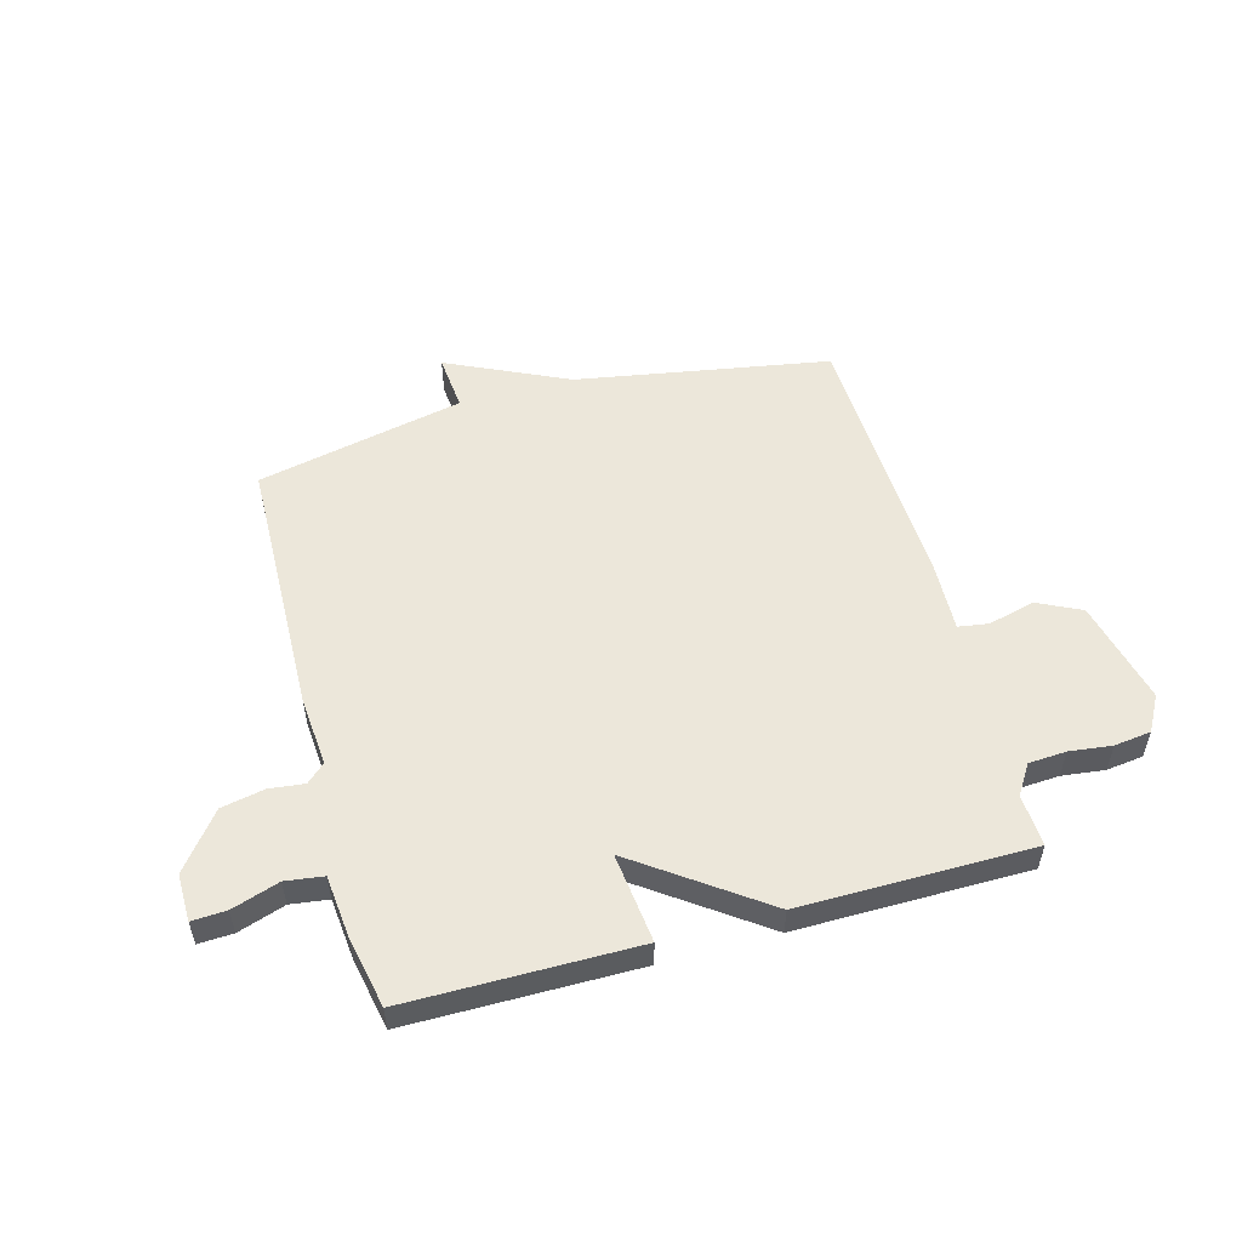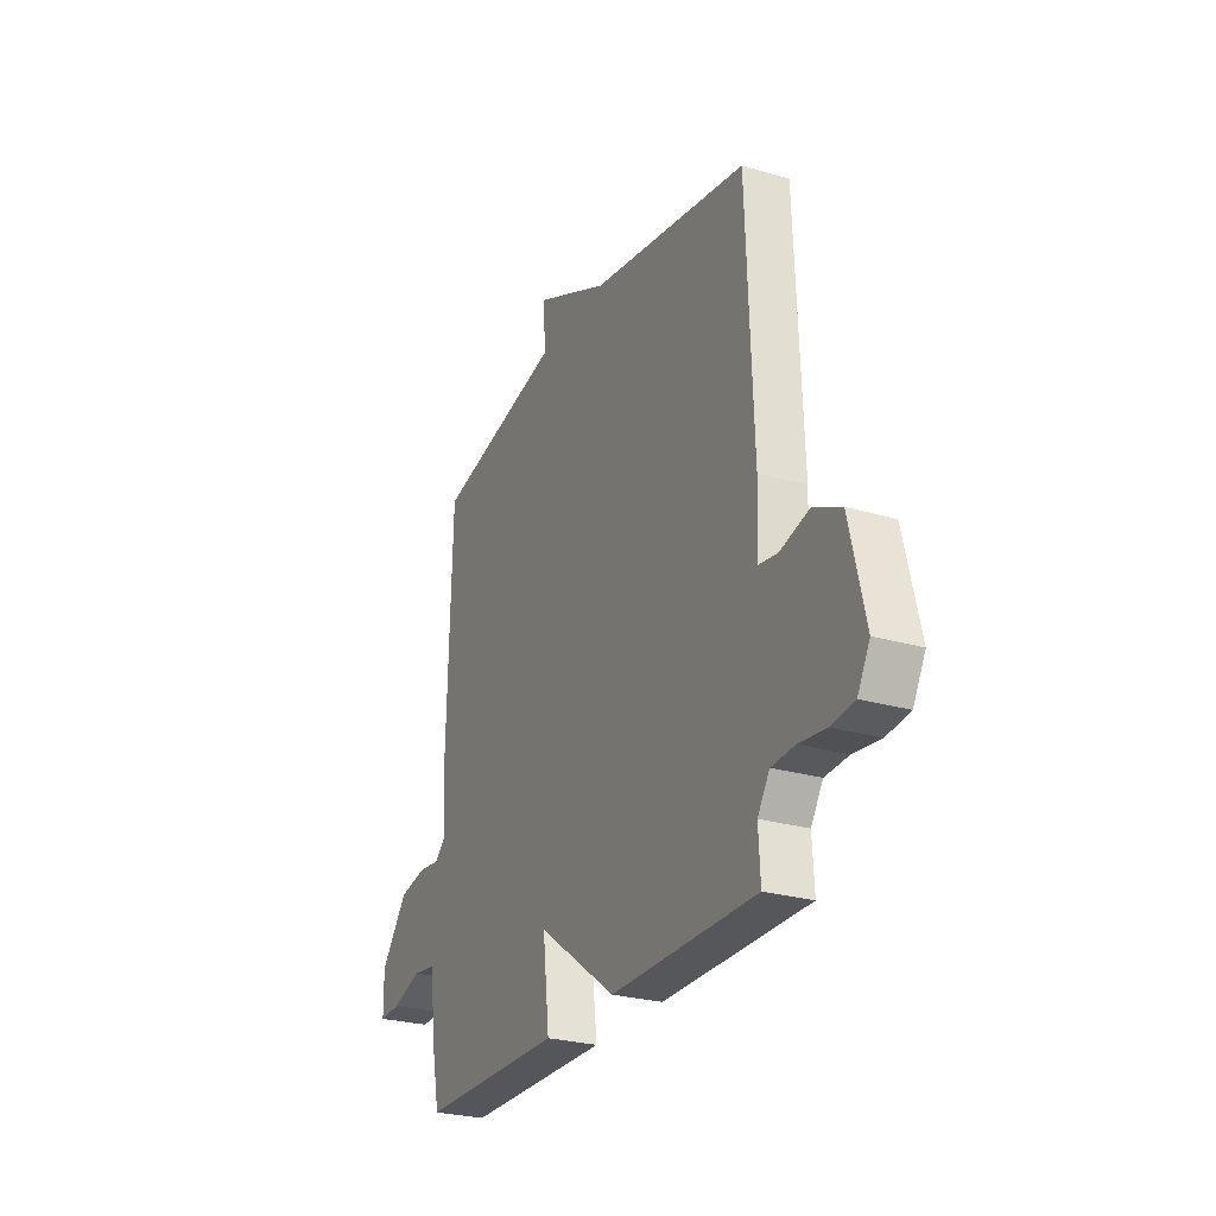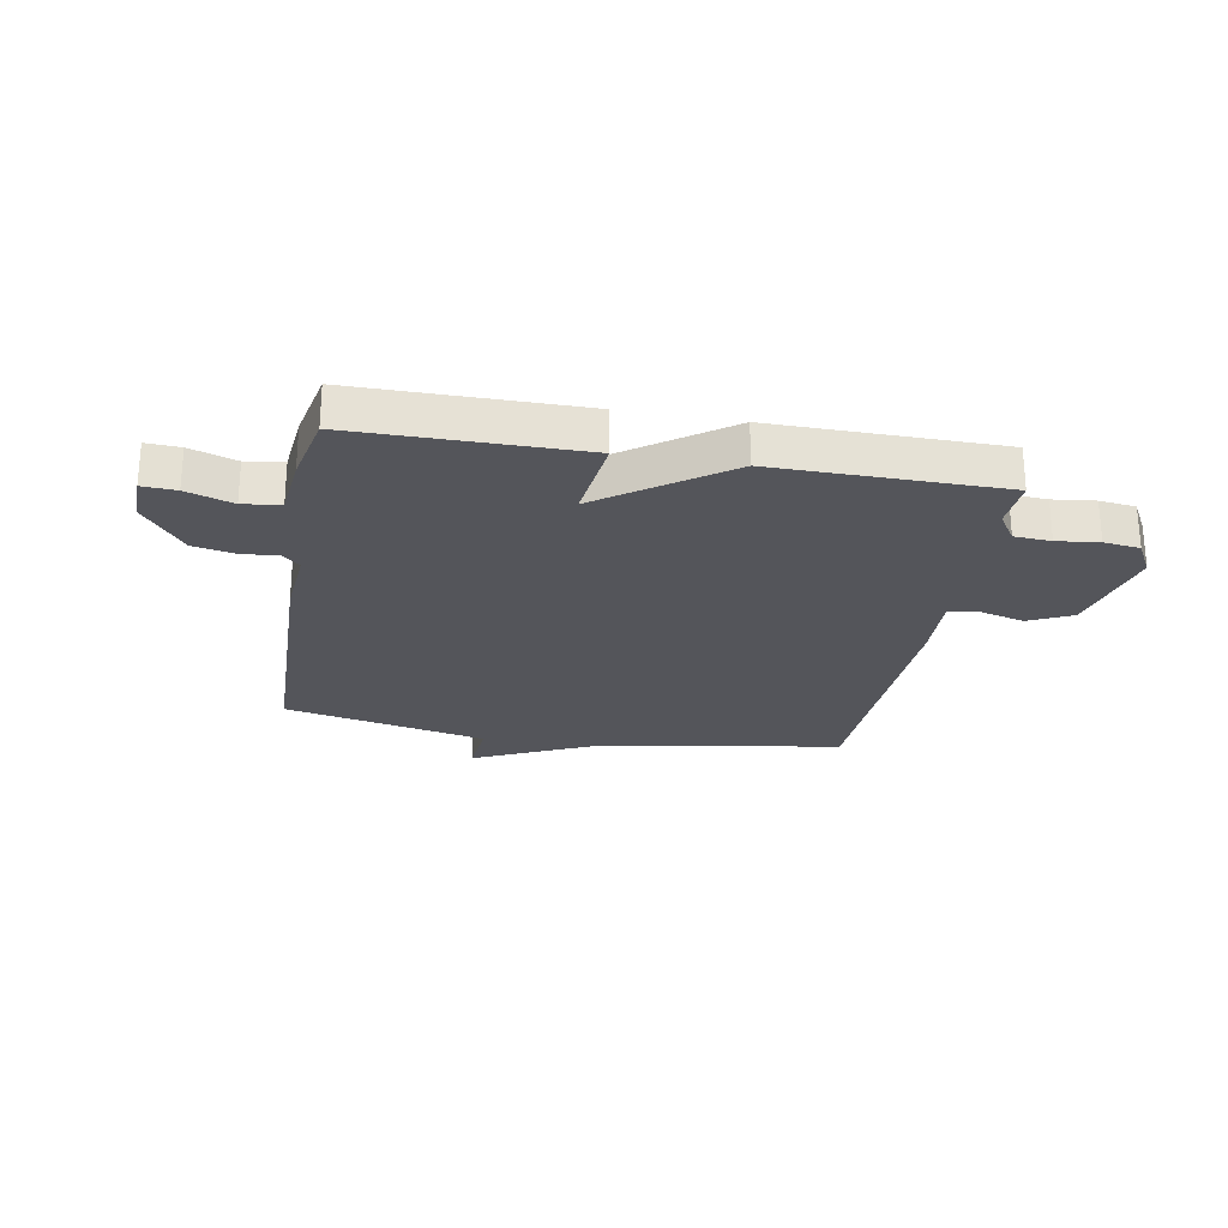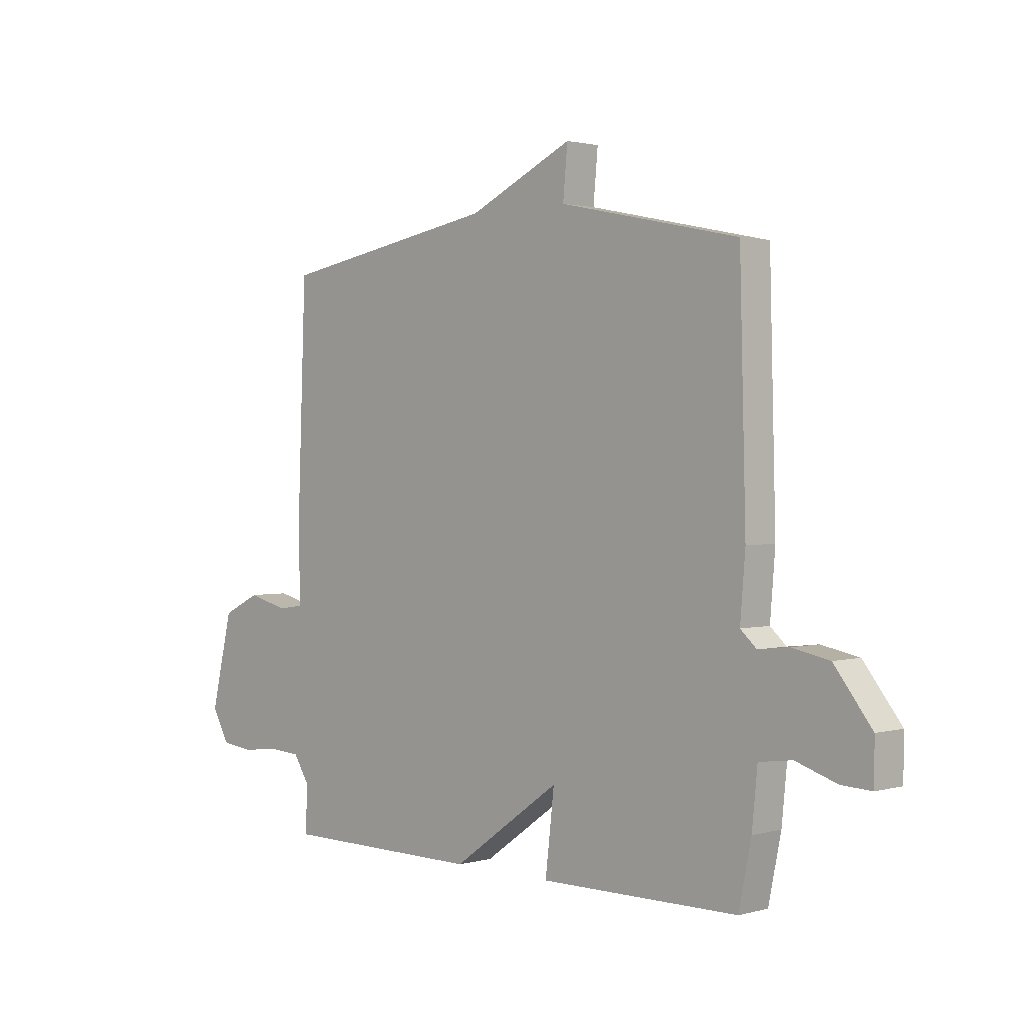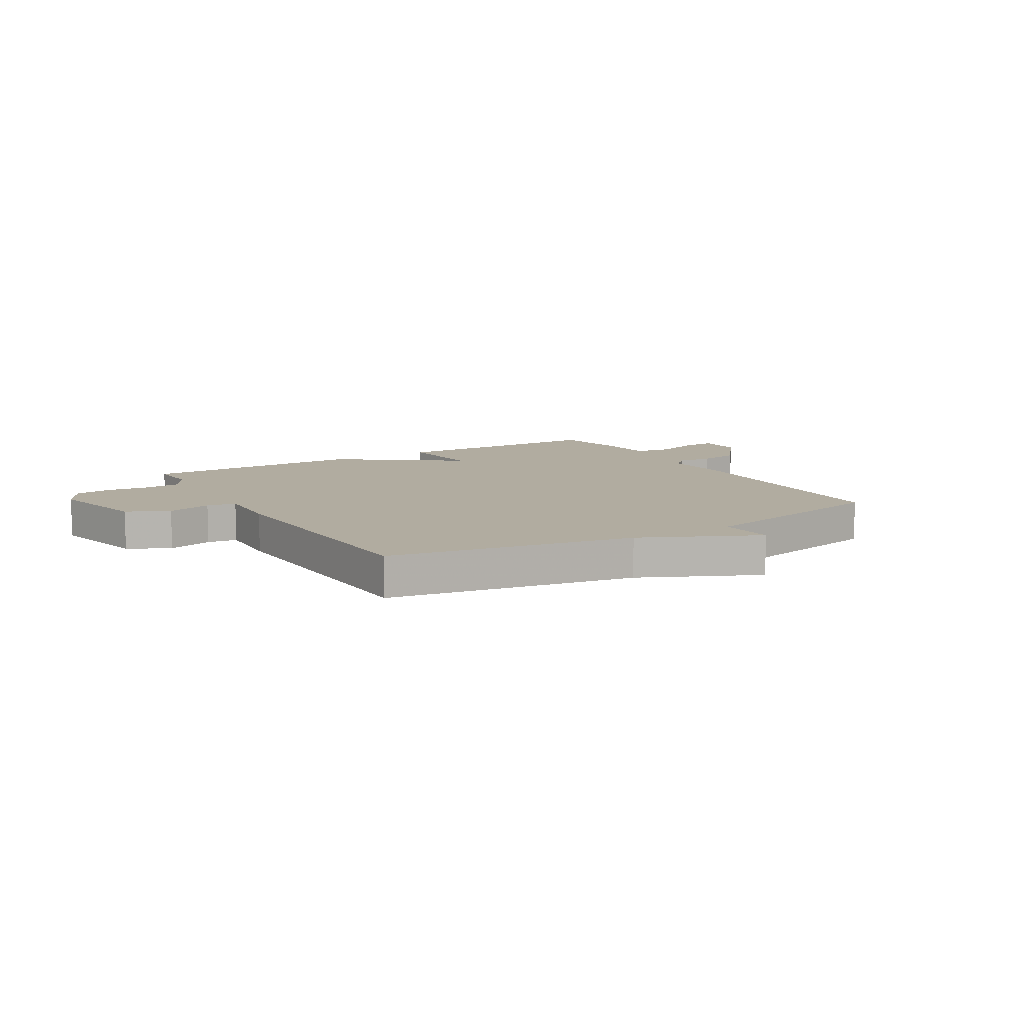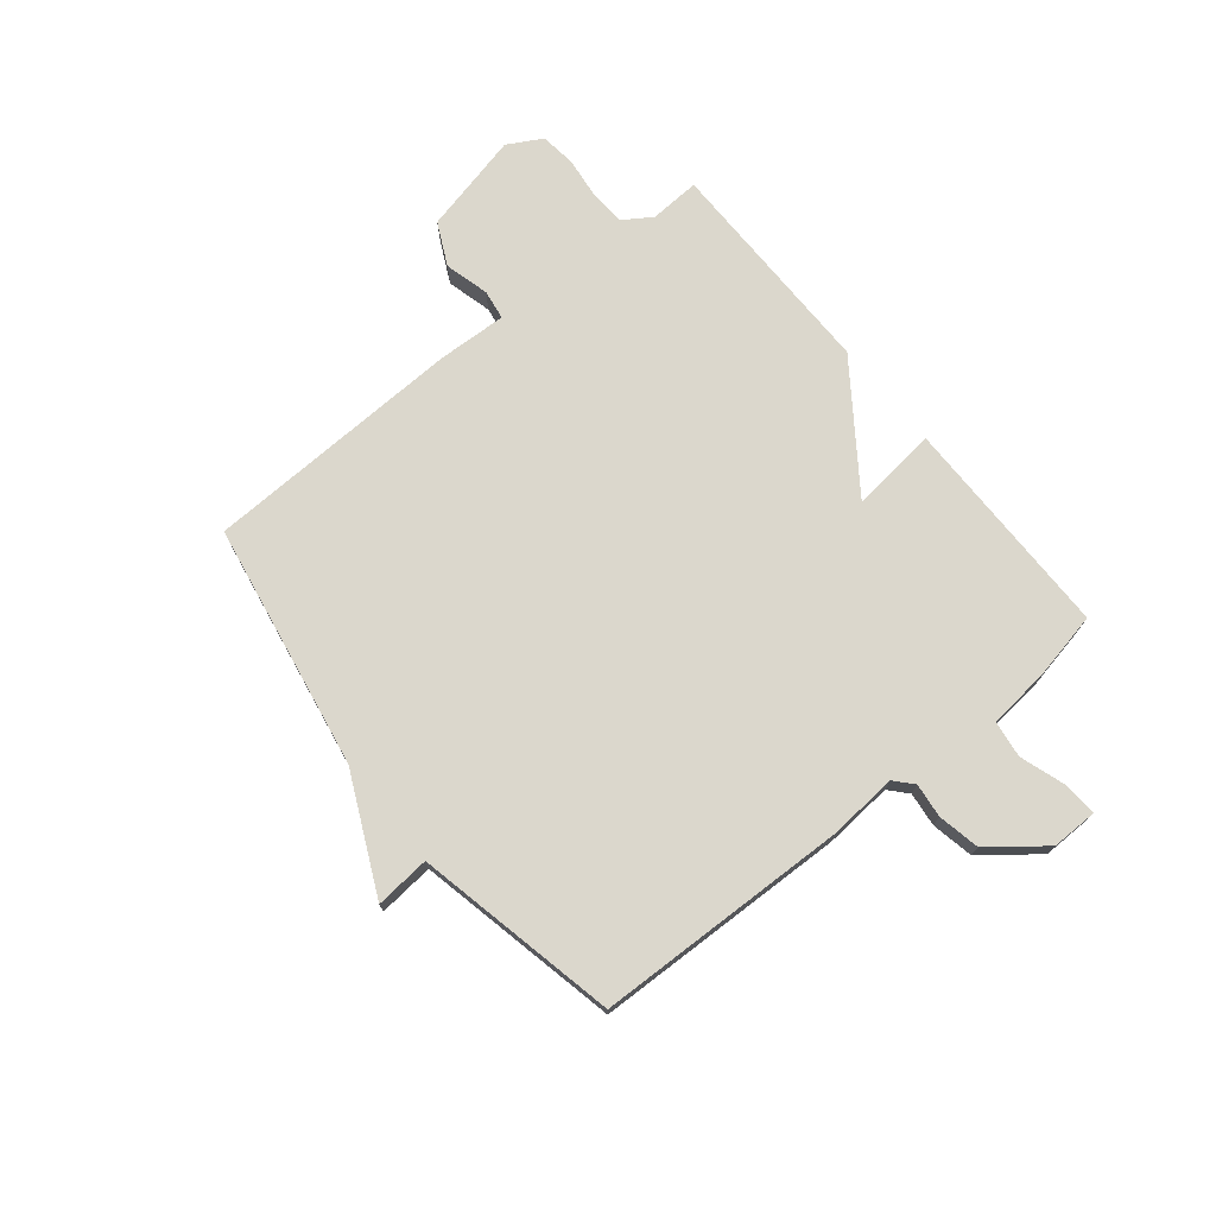
<metadata>
{"format":"obj","ext":"obj","renderer":"f3d","projection":"perspective","resolution":1024,"background":"white","views":[{"elev":54.1,"azim":164.6,"up":"+Y"},{"elev":-26.4,"azim":-114.8,"up":"+Z"},{"elev":-25.0,"azim":169.8,"up":"+Y"},{"elev":1.5,"azim":45.2,"up":"+Z"},{"elev":10.1,"azim":-30.8,"up":"+Y"},{"elev":73.2,"azim":51.0,"up":"+Y"}]}
</metadata>
<code>
v 0.5 0.07 -0.5
v 0.102 0.07 -0.502
v 0.12 0.07 -0.346
v -0.098 0.07 -0.502
v -0.5 0.07 -0.5
v -0.495 0.07 -0.41
v -0.528 0.07 -0.359
v -0.593 0.07 -0.355
v -0.667 0.07 -0.364
v -0.731 0.07 -0.356
v -0.765 0.07 -0.295
v -0.722 0.07 -0.114
v -0.646 0.07 -0.077
v -0.566 0.07 -0.098
v -0.513 0.07 -0.09
v -0.518 0.07 0.033
v -0.5 0.07 0.5
v -0.06 0.07 0.577
v 0.149 0.07 0.675
v 0.14 0.07 0.577
v 0.5 0.07 0.5
v 0.512 0.07 0.048
v 0.502 0.07 -0.075
v 0.534 0.07 -0.104
v 0.595 0.07 -0.097
v 0.67 0.07 -0.112
v 0.745 0.07 -0.208
v 0.744 0.07 -0.29
v 0.684 0.07 -0.287
v 0.602 0.07 -0.26
v 0.536 0.07 -0.269
v 0.525 0.07 -0.378
v 0.5 0 -0.5
v 0.102 0 -0.502
v 0.12 0 -0.346
v -0.098 0 -0.502
v -0.5 0 -0.5
v -0.495 0 -0.41
v -0.528 0 -0.359
v -0.593 0 -0.355
v -0.667 0 -0.364
v -0.731 0 -0.356
v -0.765 0 -0.295
v -0.722 0 -0.114
v -0.646 0 -0.077
v -0.566 0 -0.098
v -0.513 0 -0.09
v -0.518 0 0.033
v -0.5 0 0.5
v -0.06 0 0.577
v 0.149 0 0.675
v 0.14 0 0.577
v 0.5 0 0.5
v 0.512 0 0.048
v 0.502 0 -0.075
v 0.534 0 -0.104
v 0.595 0 -0.097
v 0.67 0 -0.112
v 0.745 0 -0.208
v 0.744 0 -0.29
v 0.684 0 -0.287
v 0.602 0 -0.26
v 0.536 0 -0.269
v 0.525 0 -0.378
f 1 2 3
f 32 1 3
f 31 32 3
f 28 29 30
f 27 28 30
f 26 27 30
f 25 26 30
f 24 25 30
f 23 24 30 31
f 20 21 22 23
f 20 23 31 3
f 18 19 20
f 20 3 4
f 18 20 4
f 17 18 4
f 16 17 4
f 15 16 4
f 12 13 14
f 11 12 14
f 10 11 14
f 9 10 14
f 8 9 14
f 7 8 14 15
f 6 7 15 4
f 4 5 6
f 35 34 33
f 35 33 64
f 35 64 63
f 62 61 60
f 62 60 59
f 62 59 58
f 62 58 57
f 62 57 56
f 63 62 56 55
f 55 54 53 52
f 35 63 55 52
f 52 51 50
f 36 35 52
f 36 52 50
f 36 50 49
f 36 49 48
f 36 48 47
f 46 45 44
f 46 44 43
f 46 43 42
f 46 42 41
f 46 41 40
f 47 46 40 39
f 36 47 39 38
f 38 37 36
f 1 33 34 2
f 2 34 35 3
f 3 35 36 4
f 4 36 37 5
f 5 37 38 6
f 6 38 39 7
f 7 39 40 8
f 8 40 41 9
f 9 41 42 10
f 10 42 43 11
f 11 43 44 12
f 12 44 45 13
f 13 45 46 14
f 14 46 47 15
f 15 47 48 16
f 16 48 49 17
f 17 49 50 18
f 18 50 51 19
f 19 51 52 20
f 20 52 53 21
f 21 53 54 22
f 22 54 55 23
f 23 55 56 24
f 24 56 57 25
f 25 57 58 26
f 26 58 59 27
f 27 59 60 28
f 28 60 61 29
f 29 61 62 30
f 30 62 63 31
f 31 63 64 32
f 32 64 33 1

</code>
